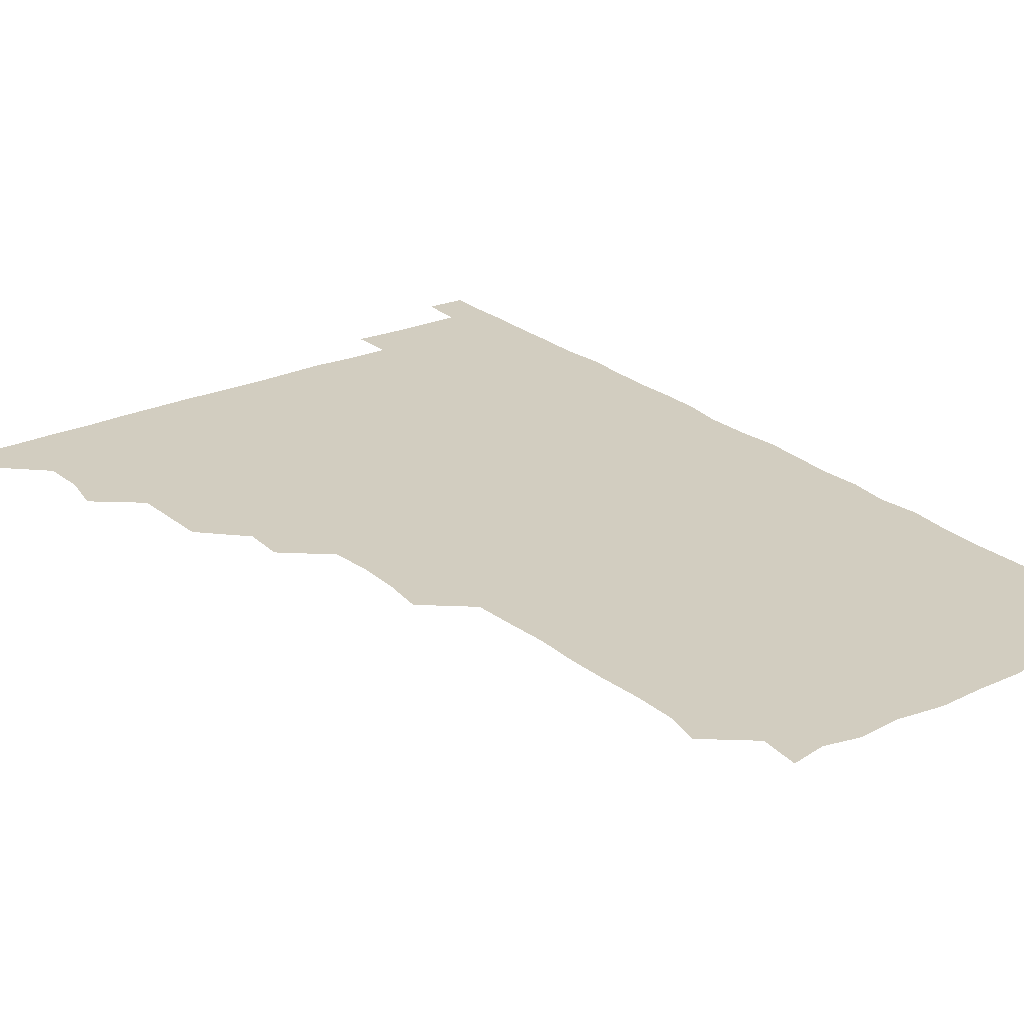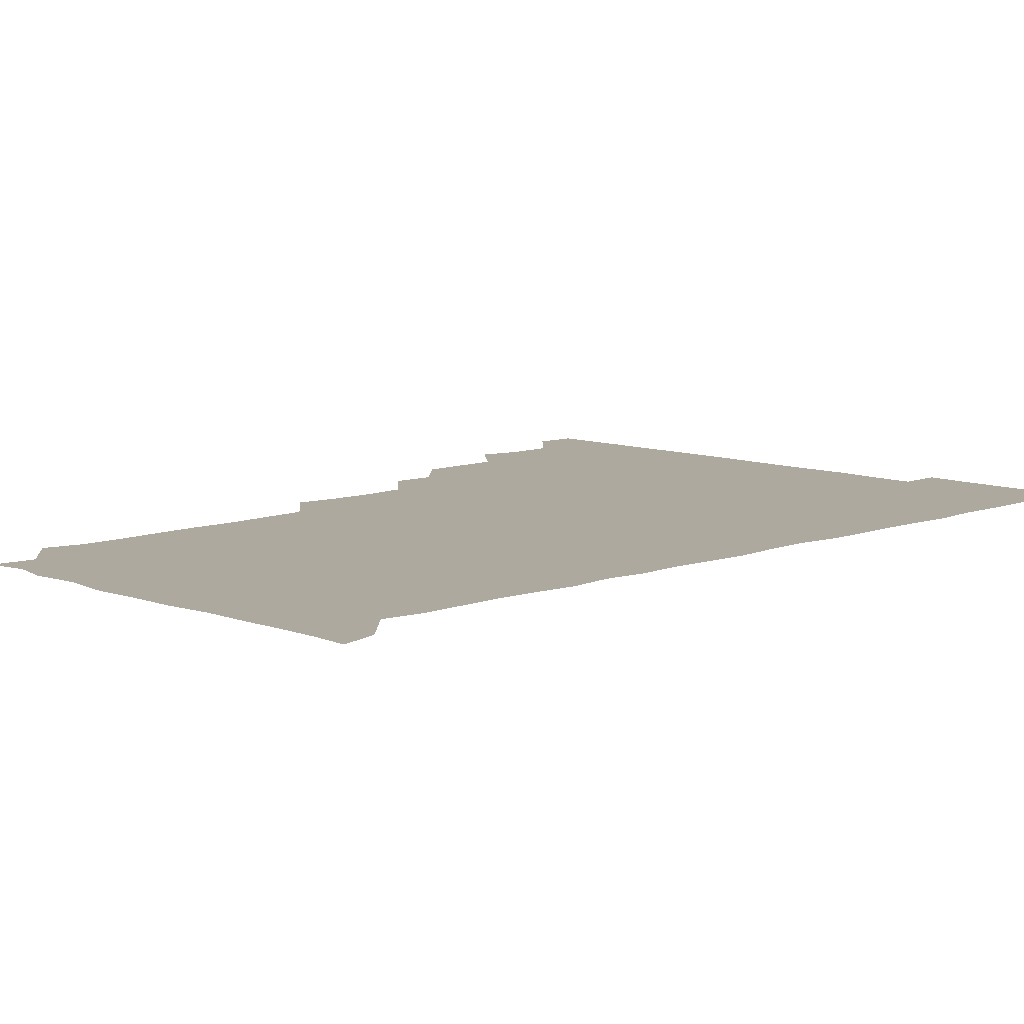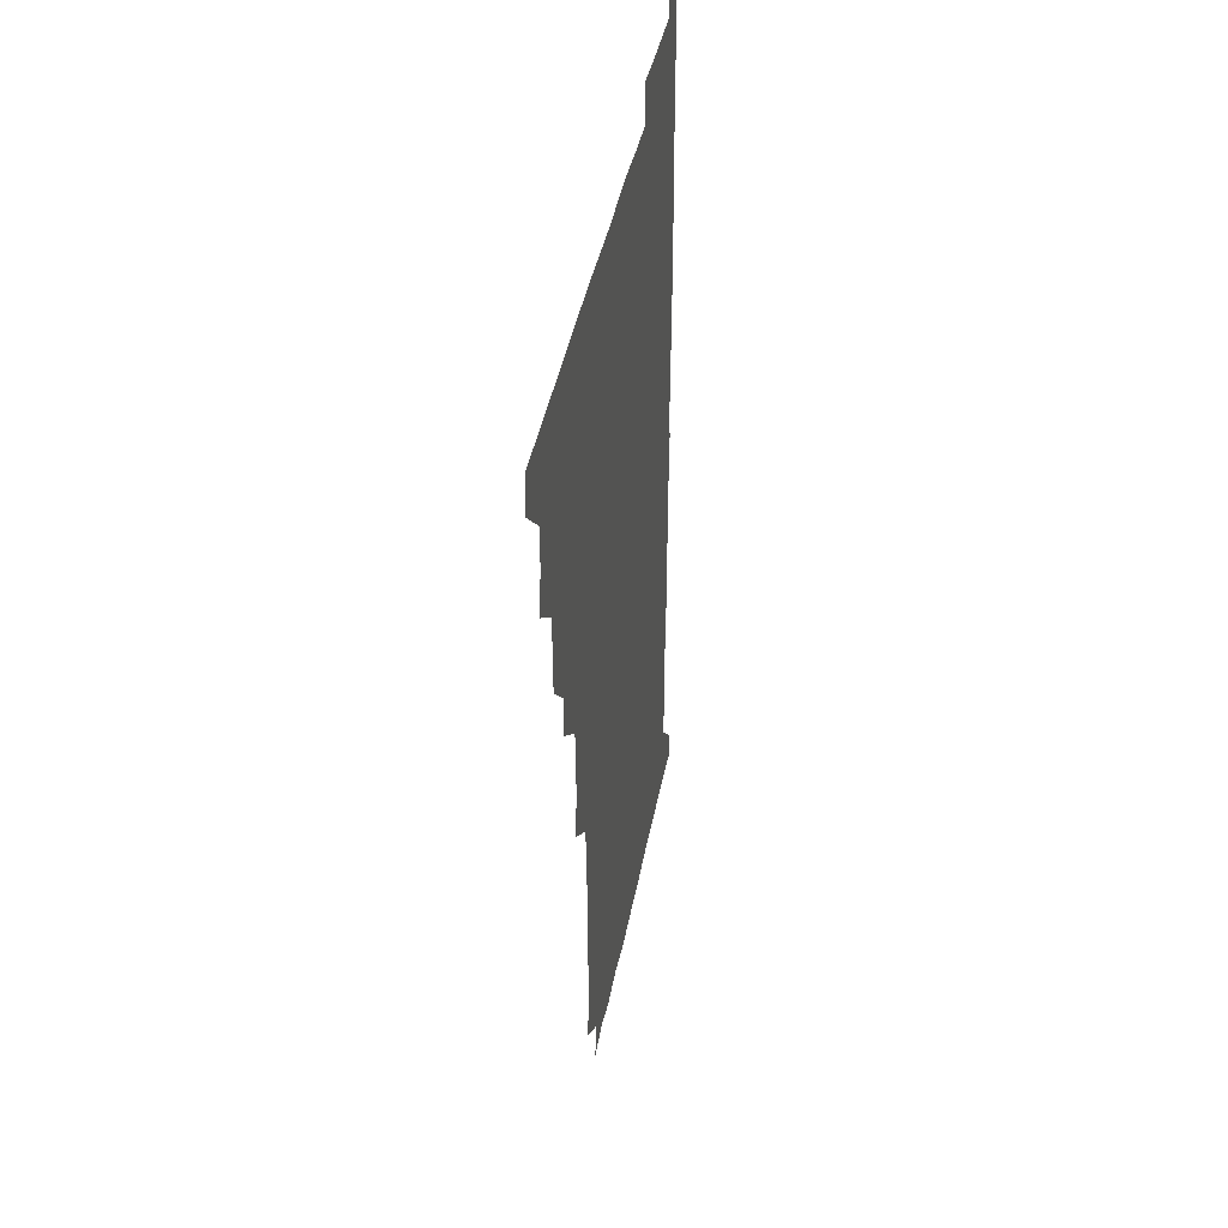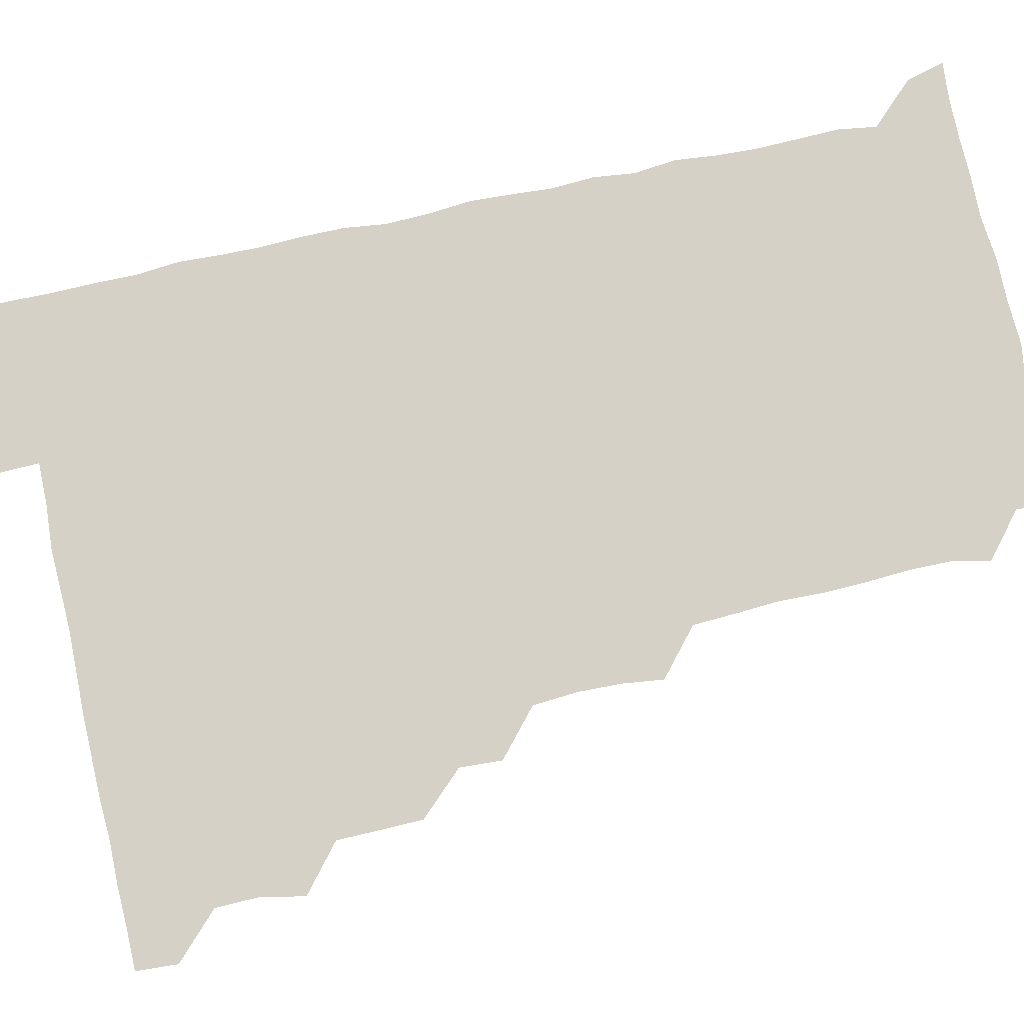
<metadata>
{"format":"obj","ext":"obj","renderer":"f3d","projection":"perspective","resolution":1024,"background":"white","views":[{"elev":24.6,"azim":-36.6,"up":"+Z"},{"elev":9.0,"azim":45.6,"up":"+Z"},{"elev":41.0,"azim":-79.4,"up":"+Y"},{"elev":79.7,"azim":-102.3,"up":"+Z"}]}
</metadata>
<code>
v 480.3 510.8 0
v 481.2 525.7 0
v 493.4 463.9 0
v 496.6 479.1 0
v 496.2 495.3 0
v 496.5 510.8 0
v 496.1 525.8 0
v 510.4 419.5 0
v 510 434.6 0
v 509.8 450.2 0
v 511.7 466.6 0
v 511.6 481.1 0
v 512.1 496.1 0
v 511.6 510.7 0
v 510.9 526.2 0
v 524.4 388.6 0
v 525.2 403.9 0
v 526.2 420.5 0
v 526.4 436.1 0
v 525.5 450.8 0
v 526.1 465.9 0
v 526.2 480.9 0
v 526.9 496 0
v 526.3 510.9 0
v 526.1 525.9 0
v 539.8 328.1 0
v 541.5 342.9 0
v 541.9 358.5 0
v 540.7 374.5 0
v 540.7 390.5 0
v 542.4 407 0
v 540.5 420.7 0
v 542.7 437.4 0
v 542 451.6 0
v 541.3 466.2 0
v 541.6 481.1 0
v 541.7 495.8 0
v 541.4 510.4 0
v 540.9 526.6 0
v 555.9 207.5 0
v 558.9 220.1 0
v 559 235.8 0
v 558 251.7 0
v 557.6 266.8 0
v 558 283.1 0
v 557 297.6 0
v 556.2 314.1 0
v 556.4 330.6 0
v 556.7 345.9 0
v 556.3 360.7 0
v 556.5 376.3 0
v 556.2 391.3 0
v 556.6 406.6 0
v 555.9 421.1 0
v 556.4 436.2 0
v 556.6 451.4 0
v 556.7 466.4 0
v 556.6 481.1 0
v 556.4 495.8 0
v 556.2 510.8 0
v 555.7 526.8 0
v 570.2 179 0
v 572 194 0
v 569.9 207.7 0
v 573.5 226 0
v 572.6 240.9 0
v 572.3 255.8 0
v 572.2 270.9 0
v 571.6 285.5 0
v 571.9 301.4 0
v 571.9 317.1 0
v 572.1 332.2 0
v 571.4 346.3 0
v 571.4 361.5 0
v 571.2 376.3 0
v 571.1 391.3 0
v 571.6 406.7 0
v 571.7 421.7 0
v 571.4 436.3 0
v 571.5 451.4 0
v 571.3 466.2 0
v 571.2 481 0
v 571.3 495.7 0
v 571.3 510.3 0
v 570.4 526.9 0
v 583.5 181.5 0
v 586.2 194.8 0
v 585.7 210.2 0
v 587.9 228.5 0
v 586.9 242.6 0
v 587.3 257.2 0
v 587 272.1 0
v 586.1 285.7 0
v 586.5 301.7 0
v 586.3 316.3 0
v 586.4 331.7 0
v 586.6 346.9 0
v 586.2 361.6 0
v 586.5 377.2 0
v 586.5 392.1 0
v 586.4 406.5 0
v 586.9 422.1 0
v 586.1 436.1 0
v 586.4 451.4 0
v 586.8 466.2 0
v 586 481.1 0
v 586.1 495.8 0
v 586.1 510.5 0
v 585.4 526.5 0
v 596.2 178.6 0
v 601.9 199.2 0
v 602.2 214 0
v 602 227.4 0
v 600.8 240 0
v 601.4 257.5 0
v 601.3 272 0
v 601.6 287.5 0
v 601.4 302 0
v 601.4 316.2 0
v 601.2 331.6 0
v 601.4 346.9 0
v 601 361 0
v 601.1 376 0
v 600.9 390.7 0
v 601.3 406.7 0
v 601.2 421.6 0
v 600.9 435.9 0
v 601.2 451.3 0
v 601.3 466.1 0
v 601.2 481 0
v 600.8 496.2 0
v 601.1 510.8 0
v 600.7 526.2 0
v 612.4 180 0
v 616.5 198.7 0
v 616.6 212.9 0
v 616.6 227.7 0
v 616.5 242.4 0
v 616.3 256.7 0
v 616.2 271.5 0
v 616.1 286.5 0
v 615.8 300.8 0
v 616.3 318.1 0
v 616.2 331.9 0
v 616.3 347.1 0
v 615.9 360.7 0
v 616.2 376.7 0
v 616.2 391.7 0
v 616.2 406.7 0
v 616 421.2 0
v 616 436.2 0
v 616.4 451.7 0
v 616.1 466.2 0
v 616.3 481 0
v 616.6 495.7 0
v 616.3 510.3 0
v 615.6 526.6 0
v 629.3 177.6 0
v 630.4 197.5 0
v 631.1 212.7 0
v 631.3 228 0
v 631 242.1 0
v 631.3 257.3 0
v 631 272.3 0
v 631.1 287.2 0
v 631.5 301.9 0
v 631.1 316.3 0
v 630.9 331.7 0
v 631 346.8 0
v 631.2 362.4 0
v 631 376.3 0
v 631 391.6 0
v 631 407.1 0
v 631 421.3 0
v 630.9 436.2 0
v 631 451.4 0
v 631.1 466.1 0
v 631.1 481 0
v 631.4 495.6 0
v 631.1 510.6 0
v 630 527.1 0
v 645.5 178.5 0
v 645.6 196.8 0
v 645.7 212.9 0
v 645.9 227.9 0
v 645.9 241.8 0
v 646.1 257.4 0
v 646.1 271.1 0
v 645.7 286.4 0
v 645.8 303.4 0
v 646.1 316.4 0
v 646 330.7 0
v 645.9 346.5 0
v 645.8 361.7 0
v 645.7 377.2 0
v 645.9 391.8 0
v 645.9 406.4 0
v 645.8 421.8 0
v 645.5 437.1 0
v 646 451.2 0
v 646 466 0
v 646 481.1 0
v 646.1 495.9 0
v 646.1 510.7 0
v 645.5 526 0
v 661.5 178.5 0
v 660.7 196.8 0
v 660.7 212.1 0
v 660.5 227.7 0
v 661.1 240.5 0
v 660.4 257.4 0
v 660.8 272.2 0
v 660.7 287.2 0
v 660.7 302.1 0
v 660.8 317 0
v 660.8 331.3 0
v 660.5 347.6 0
v 660.6 362.1 0
v 661.1 375.9 0
v 660.4 392 0
v 660.8 406.5 0
v 660.7 421.6 0
v 661.3 435.9 0
v 660.8 451.5 0
v 660.9 466.3 0
v 660.9 481 0
v 660.9 496 0
v 661.1 510.7 0
v 661.1 525.8 0
v 660.6 541.7 0
v 677.8 180.2 0
v 676 196.7 0
v 675.4 212.6 0
v 675.3 227.4 0
v 675.7 241.9 0
v 675.5 256.8 0
v 675.2 272.6 0
v 675.6 286.7 0
v 675 302.9 0
v 675.4 317.1 0
v 675.2 332.6 0
v 675.7 346.7 0
v 675.3 362.1 0
v 675.5 376.7 0
v 676.3 390.7 0
v 675.8 406.3 0
v 675.6 421.5 0
v 675.8 436.1 0
v 675.1 452.2 0
v 675.6 466.4 0
v 675.7 481.3 0
v 675.9 496.1 0
v 675.9 510.9 0
v 675.9 525.9 0
v 675.7 540.7 0
v 693.9 180 0
v 691.1 196.3 0
v 690.2 212 0
v 689.9 227.3 0
v 690.4 241.7 0
v 690.2 257.1 0
v 690.4 271.8 0
v 690.4 286.7 0
v 690.3 301.6 0
v 689.6 317.7 0
v 690.2 331.9 0
v 690.5 346.5 0
v 690.5 361.3 0
v 690.1 376.7 0
v 690.9 390.7 0
v 689.2 408.1 0
v 690.8 421.3 0
v 690.6 436.4 0
v 690.6 451.4 0
v 690.6 466.3 0
v 690.6 481.2 0
v 690.6 496.2 0
v 690.6 511.1 0
v 690.8 525.9 0
v 691 540.6 0
v 709.1 180.5 0
v 706.1 195.7 0
v 704.6 211.3 0
v 705.2 225.8 0
v 705.2 240.7 0
v 705 255.9 0
v 704.4 271.9 0
v 705.1 286.3 0
v 704.9 301.1 0
v 704.5 316.8 0
v 704.8 331.2 0
v 705.9 345.7 0
v 704.3 362.1 0
v 704.2 376.4 0
v 706 390.3 0
v 704.9 406.8 0
v 704.6 421.6 0
v 705.6 435.8 0
v 704.6 451.8 0
v 704.9 466.4 0
v 705.1 481 0
v 705.7 495.8 0
v 705.3 511.1 0
v 705.9 525.9 0
v 705.8 540.4 0
v 706.3 556.5 0
v 723.6 180.4 0
v 719.2 196.3 0
v 718.5 208.7 0
v 720.5 222.5 0
v 720.1 237.4 0
v 719.7 252.8 0
v 720.4 267.8 0
v 721.8 282.2 0
v 720.1 297.8 0
v 721.8 312.5 0
v 720.9 328.1 0
v 721.8 342.9 0
v 722.5 357.6 0
v 721.1 373.2 0
v 720.6 389 0
v 722.4 403.9 0
v 722.3 418.9 0
v 721.7 433.9 0
v 721.9 449.2 0
v 722.6 464 0
v 721.1 479.6 0
v 721.3 495 0
v 721 510.6 0
v 721.2 525.8 0
v 720.8 541 0
v 721 555.8 0
v 736.9 179.5 0
v 733.2 193.3 0
f 5 6 1
f 1 6 2
f 6 7 2
f 10 11 3
f 3 11 4
f 11 12 4
f 4 12 5
f 12 13 5
f 5 13 6
f 13 14 6
f 6 14 7
f 14 15 7
f 17 18 8
f 8 18 9
f 18 19 9
f 9 19 10
f 19 20 10
f 10 20 11
f 20 21 11
f 11 21 12
f 21 22 12
f 12 22 13
f 22 23 13
f 13 23 14
f 23 24 14
f 14 24 15
f 24 25 15
f 29 30 16
f 16 30 17
f 30 31 17
f 17 31 18
f 31 32 18
f 18 32 19
f 32 33 19
f 19 33 20
f 33 34 20
f 20 34 21
f 34 35 21
f 21 35 22
f 35 36 22
f 22 36 23
f 36 37 23
f 23 37 24
f 37 38 24
f 24 38 25
f 38 39 25
f 47 48 26
f 26 48 27
f 48 49 27
f 27 49 28
f 49 50 28
f 28 50 29
f 50 51 29
f 29 51 30
f 51 52 30
f 30 52 31
f 52 53 31
f 31 53 32
f 53 54 32
f 32 54 33
f 54 55 33
f 33 55 34
f 55 56 34
f 34 56 35
f 56 57 35
f 35 57 36
f 57 58 36
f 36 58 37
f 58 59 37
f 37 59 38
f 59 60 38
f 38 60 39
f 60 61 39
f 63 64 40
f 40 64 41
f 64 65 41
f 41 65 42
f 65 66 42
f 42 66 43
f 66 67 43
f 43 67 44
f 67 68 44
f 44 68 45
f 68 69 45
f 45 69 46
f 69 70 46
f 46 70 47
f 70 71 47
f 47 71 48
f 71 72 48
f 48 72 49
f 72 73 49
f 49 73 50
f 73 74 50
f 50 74 51
f 74 75 51
f 51 75 52
f 75 76 52
f 52 76 53
f 76 77 53
f 53 77 54
f 77 78 54
f 54 78 55
f 78 79 55
f 55 79 56
f 79 80 56
f 56 80 57
f 80 81 57
f 57 81 58
f 81 82 58
f 58 82 59
f 82 83 59
f 59 83 60
f 83 84 60
f 60 84 61
f 84 85 61
f 62 86 63
f 86 87 63
f 63 87 64
f 87 88 64
f 64 88 65
f 88 89 65
f 65 89 66
f 89 90 66
f 66 90 67
f 90 91 67
f 67 91 68
f 91 92 68
f 68 92 69
f 92 93 69
f 69 93 70
f 93 94 70
f 70 94 71
f 94 95 71
f 71 95 72
f 95 96 72
f 72 96 73
f 96 97 73
f 73 97 74
f 97 98 74
f 74 98 75
f 98 99 75
f 75 99 76
f 99 100 76
f 76 100 77
f 100 101 77
f 77 101 78
f 101 102 78
f 78 102 79
f 102 103 79
f 79 103 80
f 103 104 80
f 80 104 81
f 104 105 81
f 81 105 82
f 105 106 82
f 82 106 83
f 106 107 83
f 83 107 84
f 107 108 84
f 84 108 85
f 108 109 85
f 86 110 87
f 110 111 87
f 87 111 88
f 111 112 88
f 88 112 89
f 112 113 89
f 89 113 90
f 113 114 90
f 90 114 91
f 114 115 91
f 91 115 92
f 115 116 92
f 92 116 93
f 116 117 93
f 93 117 94
f 117 118 94
f 94 118 95
f 118 119 95
f 95 119 96
f 119 120 96
f 96 120 97
f 120 121 97
f 97 121 98
f 121 122 98
f 98 122 99
f 122 123 99
f 99 123 100
f 123 124 100
f 100 124 101
f 124 125 101
f 101 125 102
f 125 126 102
f 102 126 103
f 126 127 103
f 103 127 104
f 127 128 104
f 104 128 105
f 128 129 105
f 105 129 106
f 129 130 106
f 106 130 107
f 130 131 107
f 107 131 108
f 131 132 108
f 108 132 109
f 132 133 109
f 110 134 111
f 134 135 111
f 111 135 112
f 135 136 112
f 112 136 113
f 136 137 113
f 113 137 114
f 137 138 114
f 114 138 115
f 138 139 115
f 115 139 116
f 139 140 116
f 116 140 117
f 140 141 117
f 117 141 118
f 141 142 118
f 118 142 119
f 142 143 119
f 119 143 120
f 143 144 120
f 120 144 121
f 144 145 121
f 121 145 122
f 145 146 122
f 122 146 123
f 146 147 123
f 123 147 124
f 147 148 124
f 124 148 125
f 148 149 125
f 125 149 126
f 149 150 126
f 126 150 127
f 150 151 127
f 127 151 128
f 151 152 128
f 128 152 129
f 152 153 129
f 129 153 130
f 153 154 130
f 130 154 131
f 154 155 131
f 131 155 132
f 155 156 132
f 132 156 133
f 156 157 133
f 134 158 135
f 158 159 135
f 135 159 136
f 159 160 136
f 136 160 137
f 160 161 137
f 137 161 138
f 161 162 138
f 138 162 139
f 162 163 139
f 139 163 140
f 163 164 140
f 140 164 141
f 164 165 141
f 141 165 142
f 165 166 142
f 142 166 143
f 166 167 143
f 143 167 144
f 167 168 144
f 144 168 145
f 168 169 145
f 145 169 146
f 169 170 146
f 146 170 147
f 170 171 147
f 147 171 148
f 171 172 148
f 148 172 149
f 172 173 149
f 149 173 150
f 173 174 150
f 150 174 151
f 174 175 151
f 151 175 152
f 175 176 152
f 152 176 153
f 176 177 153
f 153 177 154
f 177 178 154
f 154 178 155
f 178 179 155
f 155 179 156
f 179 180 156
f 156 180 157
f 180 181 157
f 158 182 159
f 182 183 159
f 159 183 160
f 183 184 160
f 160 184 161
f 184 185 161
f 161 185 162
f 185 186 162
f 162 186 163
f 186 187 163
f 163 187 164
f 187 188 164
f 164 188 165
f 188 189 165
f 165 189 166
f 189 190 166
f 166 190 167
f 190 191 167
f 167 191 168
f 191 192 168
f 168 192 169
f 192 193 169
f 169 193 170
f 193 194 170
f 170 194 171
f 194 195 171
f 171 195 172
f 195 196 172
f 172 196 173
f 196 197 173
f 173 197 174
f 197 198 174
f 174 198 175
f 198 199 175
f 175 199 176
f 199 200 176
f 176 200 177
f 200 201 177
f 177 201 178
f 201 202 178
f 178 202 179
f 202 203 179
f 179 203 180
f 203 204 180
f 180 204 181
f 204 205 181
f 182 206 183
f 206 207 183
f 183 207 184
f 207 208 184
f 184 208 185
f 208 209 185
f 185 209 186
f 209 210 186
f 186 210 187
f 210 211 187
f 187 211 188
f 211 212 188
f 188 212 189
f 212 213 189
f 189 213 190
f 213 214 190
f 190 214 191
f 214 215 191
f 191 215 192
f 215 216 192
f 192 216 193
f 216 217 193
f 193 217 194
f 217 218 194
f 194 218 195
f 218 219 195
f 195 219 196
f 219 220 196
f 196 220 197
f 220 221 197
f 197 221 198
f 221 222 198
f 198 222 199
f 222 223 199
f 199 223 200
f 223 224 200
f 200 224 201
f 224 225 201
f 201 225 202
f 225 226 202
f 202 226 203
f 226 227 203
f 203 227 204
f 227 228 204
f 204 228 205
f 228 229 205
f 206 231 207
f 231 232 207
f 207 232 208
f 232 233 208
f 208 233 209
f 233 234 209
f 209 234 210
f 234 235 210
f 210 235 211
f 235 236 211
f 211 236 212
f 236 237 212
f 212 237 213
f 237 238 213
f 213 238 214
f 238 239 214
f 214 239 215
f 239 240 215
f 215 240 216
f 240 241 216
f 216 241 217
f 241 242 217
f 217 242 218
f 242 243 218
f 218 243 219
f 243 244 219
f 219 244 220
f 244 245 220
f 220 245 221
f 245 246 221
f 221 246 222
f 246 247 222
f 222 247 223
f 247 248 223
f 223 248 224
f 248 249 224
f 224 249 225
f 249 250 225
f 225 250 226
f 250 251 226
f 226 251 227
f 251 252 227
f 227 252 228
f 252 253 228
f 228 253 229
f 253 254 229
f 229 254 230
f 254 255 230
f 231 256 232
f 256 257 232
f 232 257 233
f 257 258 233
f 233 258 234
f 258 259 234
f 234 259 235
f 259 260 235
f 235 260 236
f 260 261 236
f 236 261 237
f 261 262 237
f 237 262 238
f 262 263 238
f 238 263 239
f 263 264 239
f 239 264 240
f 264 265 240
f 240 265 241
f 265 266 241
f 241 266 242
f 266 267 242
f 242 267 243
f 267 268 243
f 243 268 244
f 268 269 244
f 244 269 245
f 269 270 245
f 245 270 246
f 270 271 246
f 246 271 247
f 271 272 247
f 247 272 248
f 272 273 248
f 248 273 249
f 273 274 249
f 249 274 250
f 274 275 250
f 250 275 251
f 275 276 251
f 251 276 252
f 276 277 252
f 252 277 253
f 277 278 253
f 253 278 254
f 278 279 254
f 254 279 255
f 279 280 255
f 256 281 257
f 281 282 257
f 257 282 258
f 282 283 258
f 258 283 259
f 283 284 259
f 259 284 260
f 284 285 260
f 260 285 261
f 285 286 261
f 261 286 262
f 286 287 262
f 262 287 263
f 287 288 263
f 263 288 264
f 288 289 264
f 264 289 265
f 289 290 265
f 265 290 266
f 290 291 266
f 266 291 267
f 291 292 267
f 267 292 268
f 292 293 268
f 268 293 269
f 293 294 269
f 269 294 270
f 294 295 270
f 270 295 271
f 295 296 271
f 271 296 272
f 296 297 272
f 272 297 273
f 297 298 273
f 273 298 274
f 298 299 274
f 274 299 275
f 299 300 275
f 275 300 276
f 300 301 276
f 276 301 277
f 301 302 277
f 277 302 278
f 302 303 278
f 278 303 279
f 303 304 279
f 279 304 280
f 304 305 280
f 281 307 282
f 307 308 282
f 282 308 283
f 308 309 283
f 283 309 284
f 309 310 284
f 284 310 285
f 310 311 285
f 285 311 286
f 311 312 286
f 286 312 287
f 312 313 287
f 287 313 288
f 313 314 288
f 288 314 289
f 314 315 289
f 289 315 290
f 315 316 290
f 290 316 291
f 316 317 291
f 291 317 292
f 317 318 292
f 292 318 293
f 318 319 293
f 293 319 294
f 319 320 294
f 294 320 295
f 320 321 295
f 295 321 296
f 321 322 296
f 296 322 297
f 322 323 297
f 297 323 298
f 323 324 298
f 298 324 299
f 324 325 299
f 299 325 300
f 325 326 300
f 300 326 301
f 326 327 301
f 301 327 302
f 327 328 302
f 302 328 303
f 328 329 303
f 303 329 304
f 329 330 304
f 304 330 305
f 330 331 305
f 305 331 306
f 331 332 306
f 307 333 308
f 333 334 308
f 308 334 309

</code>
